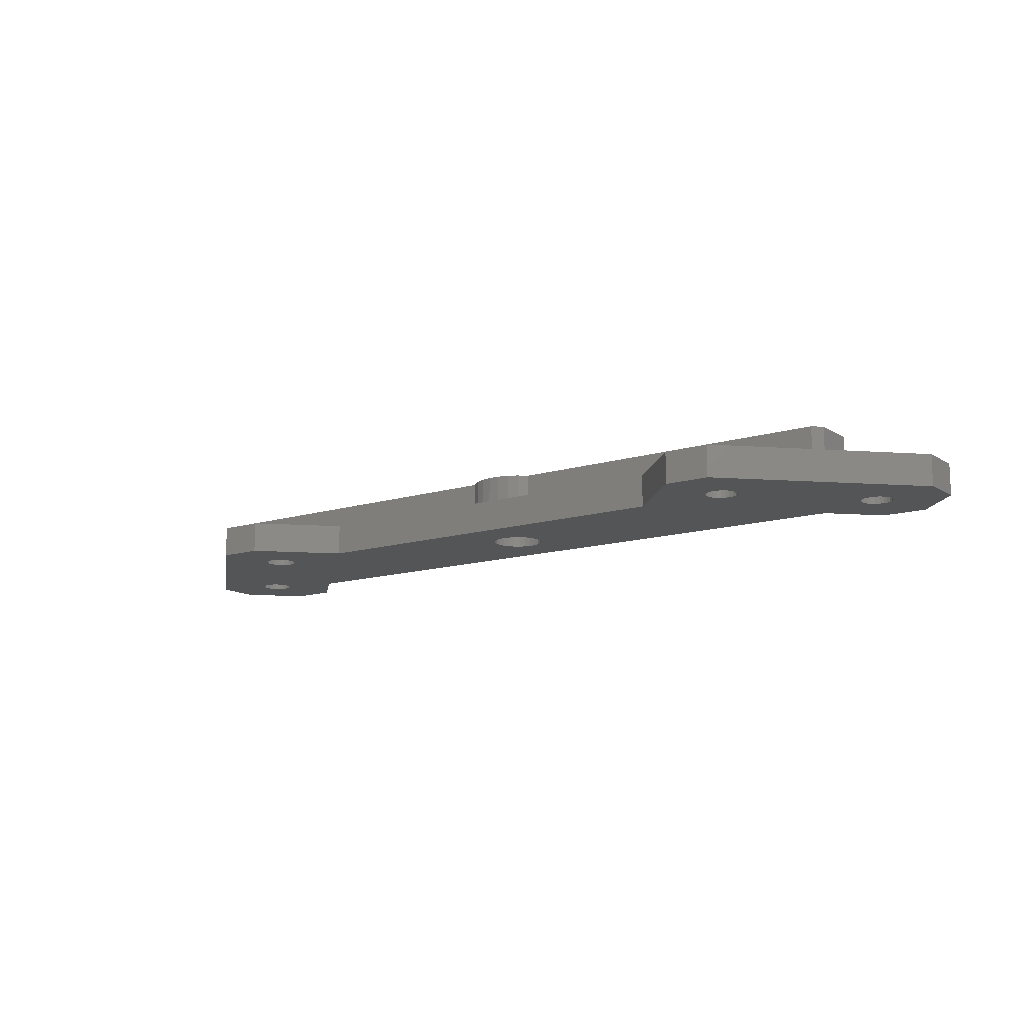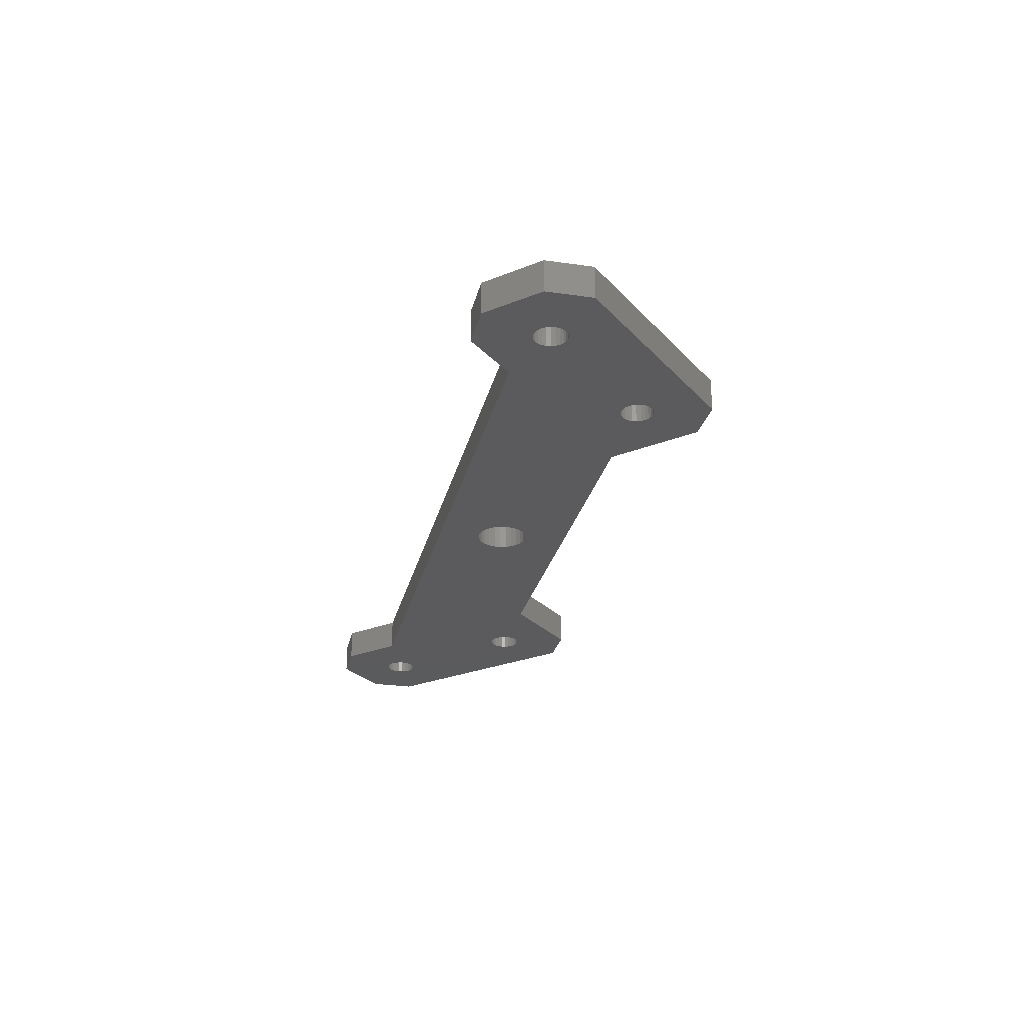
<metadata>
{"format":"stl","ext":"stl","renderer":"f3d","projection":"perspective","resolution":1024,"background":"white","views":[{"elev":-12.9,"azim":-144.2,"up":"+Z"},{"elev":-26.7,"azim":77.3,"up":"+Z"}]}
</metadata>
<code>
# stl→obj: 376 verts, 768 faces
v -60.1 -17.82 0
v -53.03 -10.75 0
v -53.03 -10.75 5
v -60.1 -17.82 5
v -3.536 -10.75 0
v -3.536 -10.75 5
v -67.18 -17.82 5
v -67.18 -17.82 0
v -42.43 21.07 0
v -44.19 12.23 0
v -44.71 12.62 0
v -45.31 12.87 0
v -45.96 12.96 0
v -49.5 21.07 0
v -43.8 11.71 0
v -31.82 10.46 0
v 42.43 21.07 0
v 44.71 12.62 0
v 44.19 12.23 0
v 45.31 12.87 0
v 45.96 12.96 0
v 43.8 11.71 0
v 31.82 10.46 0
v 49.5 21.07 0
v 46.61 12.87 0
v 47.21 12.62 0
v 47.73 12.23 0
v 48.13 11.71 0
v 48.38 11.11 0
v 74.25 -3.683 0
v 3.559 -6.749 0
v 53.03 -10.75 0
v 0.6537 7.324 0
v 2.359 6.972 0
v -1.087 7.274 0
v -2.769 6.823 0
v 63.64 -9.718 0
v 67.18 -17.82 0
v 60.1 -17.82 0
v -63.64 -9.718 0
v 64.29 -9.633 0
v -62.99 -9.633 0
v -64.29 -9.633 0
v 62.99 -9.633 0
v -62.39 -9.383 0
v 62.39 -9.383 0
v -64.89 -9.383 0
v 64.89 -9.383 0
v -65.41 -8.986 0
v -74.25 -10.75 0
v 61.87 -8.986 0
v 65.41 -8.986 0
v 74.25 -10.75 0
v -61.87 -8.986 0
v 61.47 -8.468 0
v -61.47 -8.468 0
v -65.8 -8.468 0
v 65.8 -8.468 0
v 66.05 -7.865 0
v 61.22 -7.865 0
v -61.22 -7.865 0
v -66.05 -7.865 0
v -1.517 -7.492 0
v 0.2181 -7.644 0
v 1.941 -7.392 0
v -66.14 -7.218 0
v -61.14 -7.218 0
v 66.14 -7.218 0
v 61.14 -7.218 0
v -3.17 -6.944 0
v 61.22 -6.571 0
v -61.22 -6.571 0
v -4.652 -6.03 0
v 61.47 -5.968 0
v -61.47 -5.968 0
v 4.986 -5.75 0
v -5.883 -4.799 0
v 6.144 -4.449 0
v 64.89 -5.053 0
v 64.29 -4.803 0
v 65.41 -5.45 0
v 65.8 -5.968 0
v 66.05 -6.571 0
v -74.25 -3.683 0
v -64.89 -5.053 0
v -65.41 -5.45 0
v -64.29 -4.803 0
v -66.05 -6.571 0
v -65.8 -5.968 0
v -6.797 -3.317 0
v 6.97 -2.916 0
v -45.31 8.045 0
v -45.96 7.959 0
v 46.61 8.045 0
v 45.96 7.959 0
v -46.61 8.045 0
v 45.31 8.045 0
v 47.21 8.294 0
v 61.87 -5.45 0
v -47.21 8.294 0
v -61.87 -5.45 0
v -44.71 8.294 0
v 44.71 8.294 0
v -47.73 8.692 0
v -62.39 -5.053 0
v 47.73 8.692 0
v 48.13 9.209 0
v 62.39 -5.053 0
v -48.13 9.209 0
v 48.38 9.812 0
v 62.99 -4.803 0
v 63.64 -4.718 0
v -48.38 9.812 0
v -62.99 -4.803 0
v -63.64 -4.718 0
v -48.46 10.46 0
v -4.302 5.996 0
v -5.603 4.839 0
v -6.602 3.412 0
v -7.244 1.794 0
v -7.497 0.07095 0
v -7.345 -1.664 0
v -44.19 8.692 0
v -43.8 9.209 0
v -43.55 9.812 0
v -43.46 10.46 0
v 7.421 -1.234 0
v 7.471 0.5065 0
v 7.119 2.212 0
v 6.383 3.79 0
v 5.303 5.156 0
v 44.19 8.692 0
v 43.8 9.209 0
v 43.55 9.812 0
v 3.937 6.236 0
v 48.46 10.46 0
v 43.46 10.46 0
v -48.38 11.11 0
v -43.55 11.11 0
v 43.55 11.11 0
v -46.61 12.87 0
v -47.21 12.62 0
v -47.73 12.23 0
v -48.13 11.71 0
v 63.64 -9.718 5
v 60.1 -17.82 5
v 67.18 -17.82 5
v -63.64 -9.718 5
v 64.29 -9.633 5
v -64.29 -9.633 5
v -62.99 -9.633 5
v 62.99 -9.633 5
v -62.39 -9.383 5
v 64.89 -9.383 5
v 62.39 -9.383 5
v -64.89 -9.383 5
v 61.87 -8.986 5
v 53.03 -10.75 5
v -65.41 -8.986 5
v -74.25 -10.75 5
v -61.87 -8.986 5
v 65.41 -8.986 5
v 74.25 -10.75 5
v 61.47 -8.468 5
v 65.8 -8.468 5
v -65.8 -8.468 5
v -61.47 -8.468 5
v -61.22 -7.865 5
v 66.05 -7.865 5
v -66.05 -7.865 5
v 61.22 -7.865 5
v -1.114 -7.564 5
v 0.633 -7.62 5
v 2.346 -7.271 5
v -66.14 -7.218 5
v 66.14 -7.218 5
v -2.801 -7.104 5
v 3.931 -6.534 5
v -4.336 -6.267 5
v 5.303 -5.45 5
v 5.416 -5.335 5
v 5.527 -5.217 5
v -58.69 -5.097 5
v -61.47 -5.968 5
v -61.22 -6.571 5
v -61.14 -7.218 5
v 58.69 -5.097 5
v 61.14 -7.218 5
v 61.22 -6.571 5
v 61.47 -5.968 5
v -5.635 -5.097 5
v 5.635 -5.097 5
v -74.25 -3.683 5
v -65.41 -5.45 5
v -64.89 -5.053 5
v -66.05 -6.571 5
v -65.8 -5.968 5
v 74.25 -3.683 5
v 64.89 -5.053 5
v 65.41 -5.45 5
v 65.8 -5.968 5
v 66.05 -6.571 5
v -60.1 -3.683 5
v -63.64 -4.718 5
v -62.99 -4.803 5
v -62.39 -5.053 5
v -61.87 -5.45 5
v 60.1 -3.683 5
v 61.87 -5.45 5
v 62.39 -5.053 5
v 62.99 -4.803 5
v 63.64 -4.718 5
v -60.1 3.388 5
v -64.29 -4.803 5
v 60.1 3.388 5
v 64.29 -4.803 5
v -58.69 4.803 5
v 58.69 4.803 5
v -47.73 8.692 5
v -47.21 8.294 5
v 47.73 8.692 5
v 47.21 8.294 5
v -48.13 9.209 5
v 48.13 9.209 5
v -48.38 9.812 5
v 48.38 9.812 5
v -48.46 10.46 5
v -31.82 10.46 5
v -43.55 9.812 5
v -43.8 9.209 5
v -44.19 8.692 5
v -44.71 8.294 5
v -4.336 5.973 5
v -2.801 6.81 5
v -5.635 4.803 5
v 31.82 10.46 5
v 44.71 8.294 5
v 44.19 8.692 5
v 43.8 9.209 5
v 43.55 9.812 5
v 3.931 6.24 5
v 5.303 5.156 5
v 2.346 6.976 5
v 5.527 4.923 5
v 5.635 4.803 5
v 5.416 5.041 5
v -43.46 10.46 5
v 43.46 10.46 5
v 48.46 10.46 5
v 43.55 11.11 5
v -43.55 11.11 5
v -48.38 11.11 5
v 48.38 11.11 5
v 43.8 11.71 5
v -43.8 11.71 5
v -49.5 21.07 5
v -48.13 11.71 5
v -47.73 12.23 5
v -47.21 12.62 5
v -46.61 12.87 5
v -45.96 12.96 5
v -42.43 21.07 5
v -45.31 12.87 5
v -44.71 12.62 5
v -44.19 12.23 5
v 42.43 21.07 5
v 44.19 12.23 5
v 44.71 12.62 5
v 45.31 12.87 5
v 45.96 12.96 5
v 49.5 21.07 5
v 46.61 12.87 5
v 47.21 12.62 5
v 47.73 12.23 5
v 48.13 11.71 5
v 45.96 7.959 5
v 45.31 8.045 5
v 46.61 8.045 5
v -45.96 7.959 5
v -46.61 8.045 5
v -45.31 8.045 5
v 0.633 7.326 5
v -1.114 7.27 5
v -3.7 1.372 0
v -3.962 0.4045 0
v 3.887 0.7983 0
v 3.529 1.735 0
v -3.206 2.245 0
v 2.95 2.554 0
v 0.2005 -4.142 0
v -0.7994 -4.066 0
v -2.51 2.967 0
v 1.188 -3.967 0
v 2.186 3.203 0
v -1.749 -3.745 0
v -1.657 3.493 0
v 2.1 -3.551 0
v 1.284 3.641 0
v -2.589 -3.197 0
v -0.6996 3.791 0
v 2.881 -2.922 0
v 0.3018 3.841 0
v -3.266 -2.457 0
v 3.48 -2.119 0
v -3.737 -1.572 0
v 3.861 -1.191 0
v -3.974 -0.5981 0
v 4 -0.198 0
v 5.303 5.156 10
v 3.931 6.24 10
v 2.346 6.976 10
v 0.633 7.326 10
v -1.114 7.27 10
v -2.801 6.81 10
v -4.336 5.973 10
v -5.635 4.803 10
v -58.69 4.803 10
v -60.1 3.388 10
v -60.1 -3.683 10
v -58.69 -5.097 10
v -5.635 -5.097 10
v -4.279 -6.307 10
v -2.672 -7.155 10
v -0.9085 -7.592 10
v 0.9085 -7.592 10
v 2.672 -7.155 10
v 4.279 -6.307 10
v 5.635 -5.097 10
v 58.69 -5.097 10
v 60.1 -3.683 10
v 60.1 3.388 10
v 58.69 4.803 10
v 5.635 4.803 10
v 5.527 4.923 10
v 5.416 5.041 10
v 2.828 -2.976 10
v 2.039 -3.588 10
v 3.451 -2.17 10
v 2.953 2.551 10
v 3.529 1.735 10
v 3.849 -1.234 10
v 2.192 3.199 10
v 3.999 -0.2279 10
v 1.295 3.637 10
v 3.89 0.7837 10
v 0.3168 3.84 10
v -0.6811 3.794 10
v -1.637 3.503 10
v -2.49 2.983 10
v -3.188 2.269 10
v -3.687 1.404 10
v -3.956 0.4415 10
v -3.979 -0.5571 10
v -3.753 -1.53 10
v -3.294 -2.417 10
v -2.628 -3.162 10
v -1.799 -3.72 10
v -0.858 -4.054 10
v 0.1369 -4.145 10
v 1.123 -3.986 10
v 4.95 4.803 10
v -4.95 4.803 10
v 4.95 -5.097 10
v -4.95 -5.097 10
v -32.16 -0.1472 10
v -6.651 3.32 10
v -7.285 1.637 10
v -7.5 -0.1472 10
v -7.285 -1.932 10
v -6.651 -3.614 10
v 32.16 -0.1472 10
v 6.651 -3.614 10
v 7.285 -1.932 10
v 7.5 -0.1472 10
v 7.285 1.637 10
v 6.651 3.32 10
f 1 2 3
f 1 3 4
f 5 3 2
f 5 6 3
f 4 7 8
f 1 4 8
f 9 10 11
f 9 11 12
f 9 12 13
f 9 13 14
f 9 15 10
f 9 16 15
f 17 18 19
f 17 20 18
f 17 21 20
f 17 19 22
f 17 22 23
f 24 21 17
f 24 25 21
f 24 26 25
f 24 27 26
f 24 28 27
f 24 29 28
f 24 30 29
f 5 31 32
f 23 33 16
f 23 34 33
f 33 35 16
f 35 36 16
f 37 38 39
f 40 1 8
f 41 38 37
f 42 1 40
f 43 40 8
f 44 37 39
f 45 1 42
f 46 44 39
f 47 43 8
f 48 38 41
f 49 8 50
f 49 47 8
f 51 39 32
f 51 46 39
f 52 53 38
f 52 38 48
f 54 2 1
f 54 1 45
f 55 51 32
f 56 2 54
f 57 49 50
f 58 53 52
f 59 53 58
f 60 55 32
f 61 2 56
f 62 57 50
f 63 64 5
f 65 5 64
f 66 62 50
f 67 2 61
f 68 53 59
f 69 60 32
f 70 63 5
f 31 5 65
f 71 69 32
f 72 2 67
f 73 70 5
f 74 71 32
f 75 2 72
f 76 32 31
f 77 73 5
f 78 32 76
f 30 53 68
f 30 79 80
f 30 81 79
f 30 82 81
f 30 83 82
f 30 68 83
f 84 66 50
f 84 85 86
f 84 87 85
f 84 88 66
f 84 89 88
f 84 86 89
f 90 77 5
f 90 5 2
f 91 32 78
f 92 2 93
f 94 32 95
f 96 93 2
f 97 95 32
f 98 74 32
f 98 32 94
f 98 99 74
f 100 96 2
f 100 2 75
f 100 75 101
f 102 2 92
f 103 97 32
f 104 100 101
f 104 101 105
f 106 99 98
f 107 99 106
f 107 108 99
f 109 104 105
f 110 111 108
f 110 112 111
f 110 108 107
f 113 109 105
f 113 114 115
f 113 105 114
f 116 113 115
f 116 115 87
f 16 36 117
f 16 117 118
f 16 118 119
f 16 119 120
f 16 120 121
f 16 121 122
f 16 122 90
f 16 102 123
f 16 123 124
f 16 124 125
f 16 125 126
f 16 90 2
f 16 2 102
f 23 103 32
f 23 91 127
f 23 127 128
f 23 128 129
f 23 129 130
f 23 130 131
f 23 132 103
f 23 133 132
f 23 134 133
f 23 32 91
f 23 131 135
f 23 135 34
f 136 112 110
f 137 134 23
f 138 116 87
f 139 16 126
f 140 137 23
f 29 80 112
f 29 112 136
f 29 30 80
f 15 16 139
f 22 140 23
f 14 13 141
f 14 141 142
f 14 142 143
f 14 143 144
f 14 144 138
f 14 87 84
f 14 138 87
f 145 146 147
f 148 7 4
f 149 145 147
f 150 7 148
f 151 148 4
f 152 146 145
f 153 151 4
f 154 149 147
f 155 146 152
f 156 7 150
f 157 158 146
f 157 146 155
f 159 160 7
f 159 7 156
f 161 4 3
f 161 153 4
f 162 147 163
f 162 154 147
f 164 158 157
f 165 162 163
f 166 160 159
f 167 161 3
f 168 167 3
f 169 165 163
f 170 160 166
f 171 158 164
f 172 6 173
f 174 173 6
f 175 160 170
f 176 169 163
f 177 6 172
f 178 174 6
f 179 6 177
f 180 178 158
f 181 180 158
f 182 181 158
f 183 168 3
f 183 184 185
f 183 185 186
f 183 186 168
f 187 171 188
f 187 188 189
f 187 189 190
f 187 158 171
f 191 3 6
f 191 6 179
f 192 182 158
f 193 160 175
f 193 194 195
f 193 175 196
f 193 196 197
f 193 197 194
f 198 199 200
f 198 200 201
f 198 201 202
f 198 202 176
f 198 176 163
f 203 204 205
f 203 205 206
f 203 206 207
f 203 207 184
f 203 184 183
f 208 209 210
f 208 210 211
f 208 211 212
f 208 190 209
f 208 187 190
f 213 193 195
f 213 204 203
f 213 195 214
f 213 214 204
f 215 212 216
f 215 216 199
f 215 199 198
f 215 208 212
f 217 193 213
f 218 215 198
f 219 217 220
f 221 222 218
f 223 217 219
f 224 221 218
f 225 217 223
f 226 224 218
f 227 217 225
f 228 229 230
f 228 230 231
f 228 231 232
f 228 233 234
f 228 235 233
f 236 237 238
f 236 238 239
f 236 239 240
f 236 241 242
f 236 243 241
f 236 244 245
f 236 246 244
f 236 242 246
f 247 229 228
f 248 236 240
f 249 226 218
f 250 236 248
f 251 247 228
f 252 217 227
f 253 249 218
f 254 236 250
f 255 251 228
f 256 193 217
f 256 252 257
f 256 257 258
f 256 258 259
f 256 259 260
f 256 260 261
f 256 217 252
f 262 261 263
f 262 263 264
f 262 264 265
f 262 265 255
f 262 256 261
f 262 255 228
f 266 267 268
f 266 268 269
f 266 269 270
f 266 254 267
f 266 236 254
f 271 270 272
f 271 272 273
f 271 273 274
f 271 274 275
f 271 275 253
f 271 218 198
f 271 266 270
f 271 253 218
f 245 218 276
f 245 276 277
f 245 277 237
f 245 237 236
f 276 218 278
f 278 218 222
f 187 192 158
f 191 183 3
f 217 235 279
f 217 279 280
f 217 280 220
f 279 235 281
f 281 235 232
f 232 235 228
f 6 158 178
f 236 228 282
f 236 282 243
f 282 228 283
f 283 228 234
f 158 6 5
f 32 158 5
f 50 8 7
f 50 7 160
f 247 126 125
f 247 125 229
f 265 11 10
f 251 139 126
f 251 126 247
f 264 12 11
f 264 11 265
f 255 15 139
f 255 139 251
f 263 13 12
f 265 10 15
f 263 12 264
f 265 15 255
f 261 141 13
f 261 13 263
f 260 142 141
f 260 141 261
f 259 143 142
f 259 142 260
f 258 144 143
f 258 143 259
f 257 138 144
f 257 144 258
f 252 116 138
f 252 138 257
f 227 113 116
f 227 116 252
f 225 109 113
f 225 113 227
f 223 104 109
f 223 109 225
f 219 104 223
f 220 104 219
f 220 100 104
f 280 100 220
f 280 96 100
f 279 96 280
f 279 93 96
f 281 93 279
f 281 92 93
f 232 92 281
f 232 102 92
f 231 102 232
f 231 123 102
f 230 124 123
f 230 123 231
f 229 125 124
f 229 124 230
f 41 154 48
f 41 149 154
f 41 145 149
f 37 145 41
f 55 157 51
f 55 164 157
f 44 145 37
f 44 152 145
f 60 171 164
f 46 152 44
f 60 164 55
f 46 155 152
f 46 157 155
f 51 157 46
f 69 188 171
f 69 171 60
f 71 189 188
f 71 188 69
f 74 190 189
f 74 209 190
f 74 189 71
f 99 210 209
f 99 209 74
f 108 210 99
f 111 211 210
f 111 210 108
f 112 212 211
f 112 211 111
f 80 216 212
f 80 212 112
f 79 199 216
f 79 200 199
f 79 216 80
f 81 200 79
f 82 200 81
f 82 201 200
f 83 201 82
f 83 202 201
f 68 202 83
f 68 176 202
f 59 176 68
f 59 169 176
f 58 169 59
f 58 165 169
f 58 162 165
f 52 162 58
f 48 162 52
f 48 154 162
f 94 278 222
f 94 276 278
f 94 222 98
f 95 276 94
f 133 238 132
f 133 239 238
f 97 277 276
f 97 276 95
f 134 240 239
f 103 237 277
f 134 239 133
f 103 277 97
f 132 238 237
f 132 237 103
f 137 248 240
f 137 240 134
f 140 250 248
f 140 248 137
f 22 254 250
f 22 250 140
f 19 268 267
f 19 267 254
f 19 254 22
f 18 268 19
f 20 269 268
f 20 268 18
f 21 270 269
f 21 269 20
f 25 272 270
f 25 270 21
f 26 273 272
f 26 274 273
f 26 272 25
f 27 274 26
f 28 275 274
f 28 274 27
f 29 275 28
f 29 253 275
f 136 249 253
f 136 253 29
f 110 226 249
f 110 249 136
f 107 224 226
f 107 221 224
f 107 226 110
f 106 221 107
f 98 222 221
f 98 221 106
f 42 153 45
f 42 151 153
f 42 148 151
f 40 148 42
f 57 159 49
f 57 166 159
f 43 148 40
f 43 150 148
f 62 170 166
f 47 150 43
f 62 166 57
f 47 156 150
f 47 159 156
f 49 159 47
f 66 175 170
f 66 170 62
f 88 196 175
f 88 175 66
f 89 197 196
f 89 194 197
f 89 196 88
f 86 195 194
f 86 194 89
f 85 195 86
f 87 214 195
f 87 195 85
f 115 204 214
f 115 214 87
f 114 205 204
f 114 204 115
f 105 206 205
f 105 207 206
f 105 205 114
f 101 207 105
f 75 207 101
f 75 184 207
f 72 184 75
f 72 185 184
f 67 185 72
f 67 186 185
f 61 186 67
f 61 168 186
f 56 168 61
f 56 167 168
f 56 161 167
f 54 161 56
f 45 161 54
f 45 153 161
f 120 284 285
f 120 285 121
f 129 286 287
f 129 128 286
f 119 288 284
f 119 284 120
f 130 287 289
f 130 129 287
f 290 65 64
f 291 63 70
f 291 64 63
f 291 290 64
f 118 292 288
f 293 31 65
f 118 288 119
f 293 65 290
f 131 289 294
f 295 70 73
f 295 291 70
f 131 130 289
f 117 296 292
f 297 76 31
f 117 292 118
f 297 31 293
f 135 294 298
f 135 131 294
f 299 73 77
f 299 295 73
f 36 300 296
f 36 296 117
f 301 78 76
f 34 135 298
f 301 76 297
f 35 302 300
f 35 300 36
f 33 298 302
f 33 302 35
f 303 77 90
f 33 34 298
f 303 299 77
f 304 91 78
f 304 78 301
f 305 90 122
f 305 303 90
f 306 127 91
f 306 91 304
f 307 305 122
f 308 127 306
f 121 307 122
f 285 307 121
f 128 127 308
f 286 128 308
f 32 39 146
f 32 146 158
f 38 146 39
f 38 147 146
f 50 193 84
f 50 160 193
f 38 53 163
f 38 163 147
f 14 84 193
f 14 193 256
f 30 163 53
f 30 198 163
f 9 14 256
f 9 256 262
f 30 24 271
f 30 271 198
f 16 9 262
f 16 262 228
f 24 17 266
f 24 266 271
f 236 16 228
f 23 16 236
f 17 23 236
f 17 236 266
f 309 242 241
f 310 241 243
f 310 309 241
f 311 243 282
f 311 310 243
f 312 282 283
f 312 311 282
f 313 283 234
f 313 312 283
f 314 234 233
f 314 313 234
f 315 314 233
f 316 233 235
f 316 315 233
f 235 217 317
f 235 317 316
f 217 213 318
f 217 318 317
f 213 203 319
f 213 319 318
f 203 183 320
f 203 320 319
f 183 191 321
f 183 321 320
f 321 191 179
f 322 179 177
f 322 321 179
f 323 177 172
f 323 322 177
f 324 172 173
f 324 323 172
f 325 173 174
f 325 324 173
f 326 174 178
f 326 325 174
f 327 178 180
f 327 326 178
f 328 180 181
f 328 181 182
f 328 182 192
f 328 327 180
f 192 187 329
f 192 329 328
f 187 208 330
f 187 330 329
f 208 215 331
f 208 331 330
f 215 218 332
f 215 332 331
f 332 245 333
f 218 245 332
f 333 245 244
f 334 244 246
f 334 333 244
f 335 246 242
f 335 334 246
f 309 335 242
f 336 301 297
f 336 297 337
f 338 304 301
f 339 287 340
f 339 289 287
f 338 301 336
f 341 306 304
f 342 294 289
f 341 304 338
f 342 289 339
f 343 308 306
f 343 306 341
f 344 298 294
f 344 294 342
f 345 286 308
f 345 308 343
f 346 302 298
f 346 298 344
f 340 287 286
f 340 286 345
f 347 300 302
f 347 302 346
f 348 296 300
f 348 300 347
f 349 292 296
f 349 296 348
f 350 288 292
f 350 292 349
f 351 284 288
f 351 288 350
f 352 285 284
f 352 284 351
f 353 307 285
f 353 285 352
f 354 307 353
f 354 305 307
f 355 305 354
f 355 303 305
f 356 303 355
f 356 299 303
f 357 299 356
f 357 295 299
f 358 295 357
f 358 291 295
f 359 290 291
f 359 291 358
f 360 293 290
f 360 290 359
f 337 297 293
f 337 293 360
f 361 339 340
f 361 342 339
f 362 350 349
f 362 351 350
f 328 363 327
f 321 322 364
f 334 361 333
f 359 324 325
f 335 361 334
f 309 361 335
f 358 323 324
f 358 324 359
f 315 349 348
f 315 362 349
f 360 325 326
f 360 359 325
f 315 316 362
f 310 344 342
f 310 342 361
f 357 322 323
f 357 364 322
f 310 361 309
f 357 323 358
f 314 348 347
f 314 315 348
f 337 326 327
f 311 346 344
f 337 360 326
f 311 344 310
f 337 327 363
f 313 347 346
f 356 364 357
f 313 314 347
f 312 313 346
f 312 346 311
f 336 337 363
f 363 361 343
f 363 343 341
f 363 341 338
f 343 361 345
f 345 361 340
f 362 364 353
f 355 364 356
f 362 353 352
f 362 352 351
f 353 364 354
f 354 364 355
f 338 336 363
f 318 319 320
f 317 318 320
f 365 366 316
f 365 367 366
f 365 368 367
f 365 369 368
f 365 370 369
f 365 321 370
f 365 316 317
f 365 320 321
f 365 317 320
f 331 329 330
f 332 329 331
f 371 332 333
f 371 372 328
f 371 373 372
f 371 374 373
f 371 375 374
f 371 376 375
f 371 333 376
f 371 328 329
f 371 329 332
f 370 321 364
f 369 370 364
f 368 369 364
f 362 316 366
f 362 366 367
f 362 367 368
f 362 368 364
f 372 363 328
f 373 363 372
f 374 363 373
f 361 374 375
f 361 375 376
f 361 363 374
f 333 361 376

</code>
